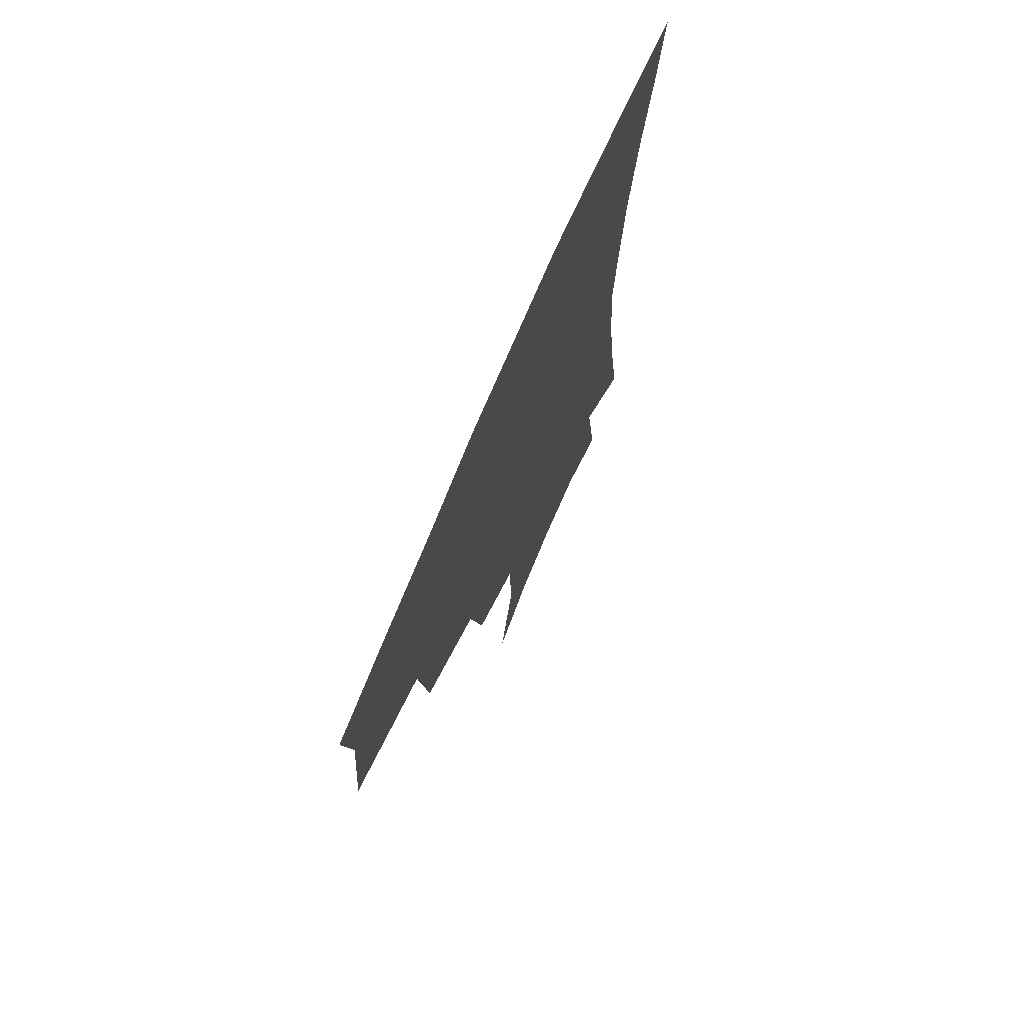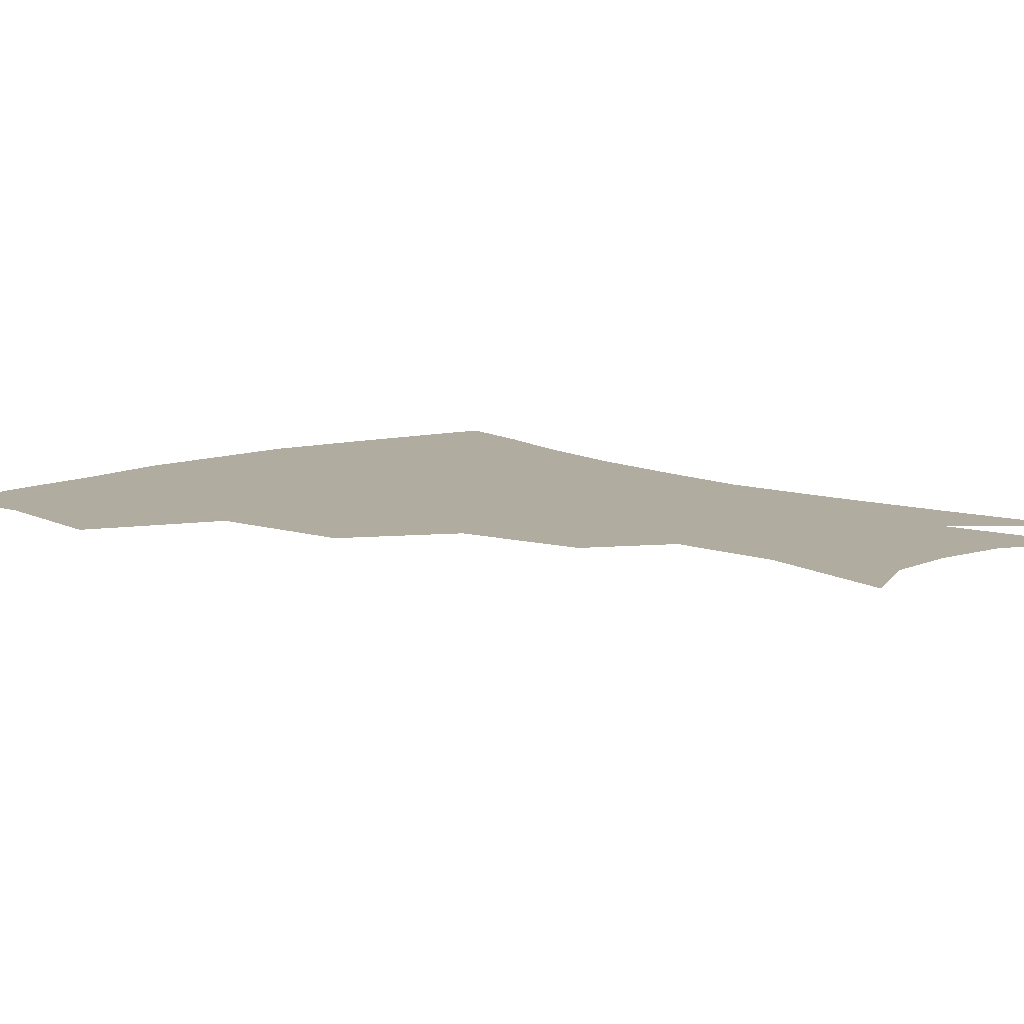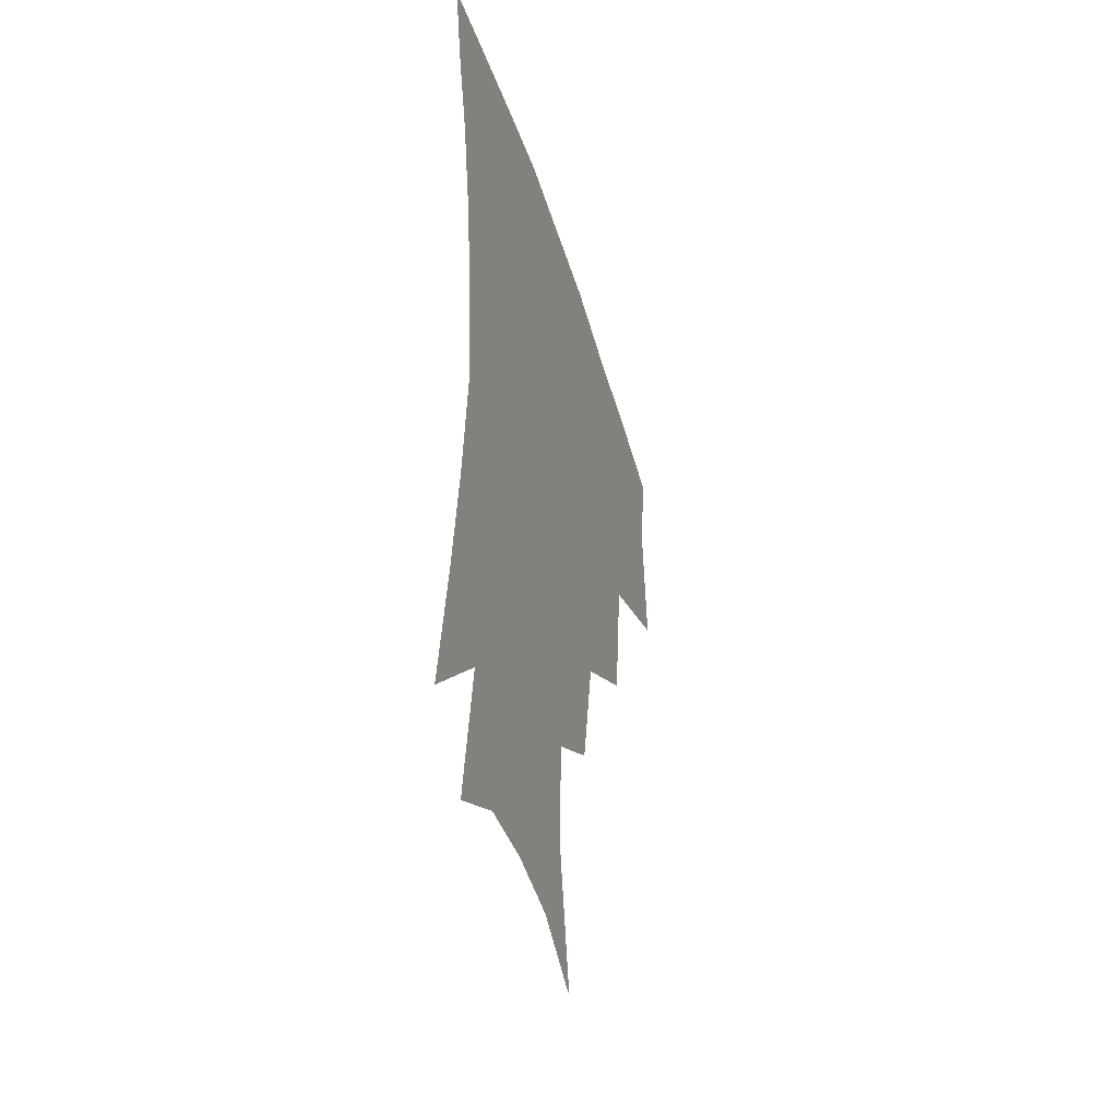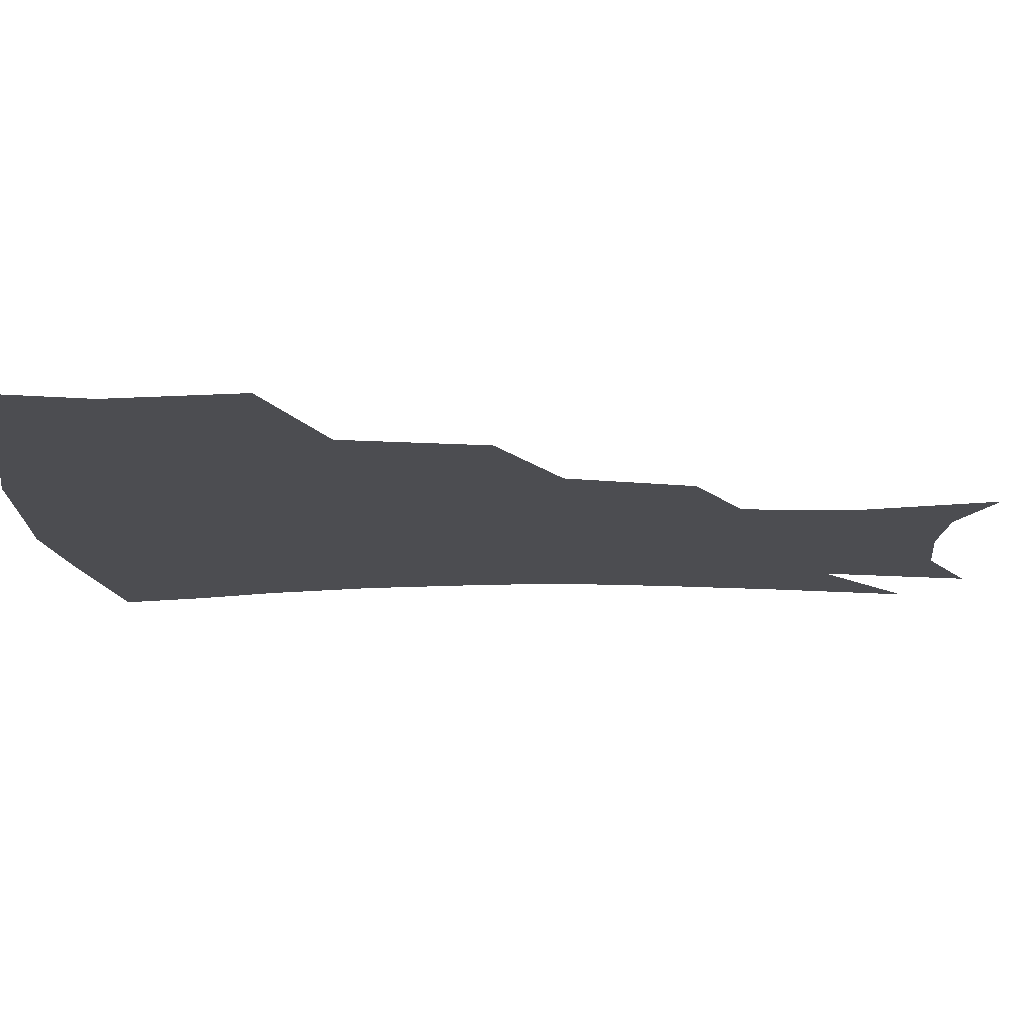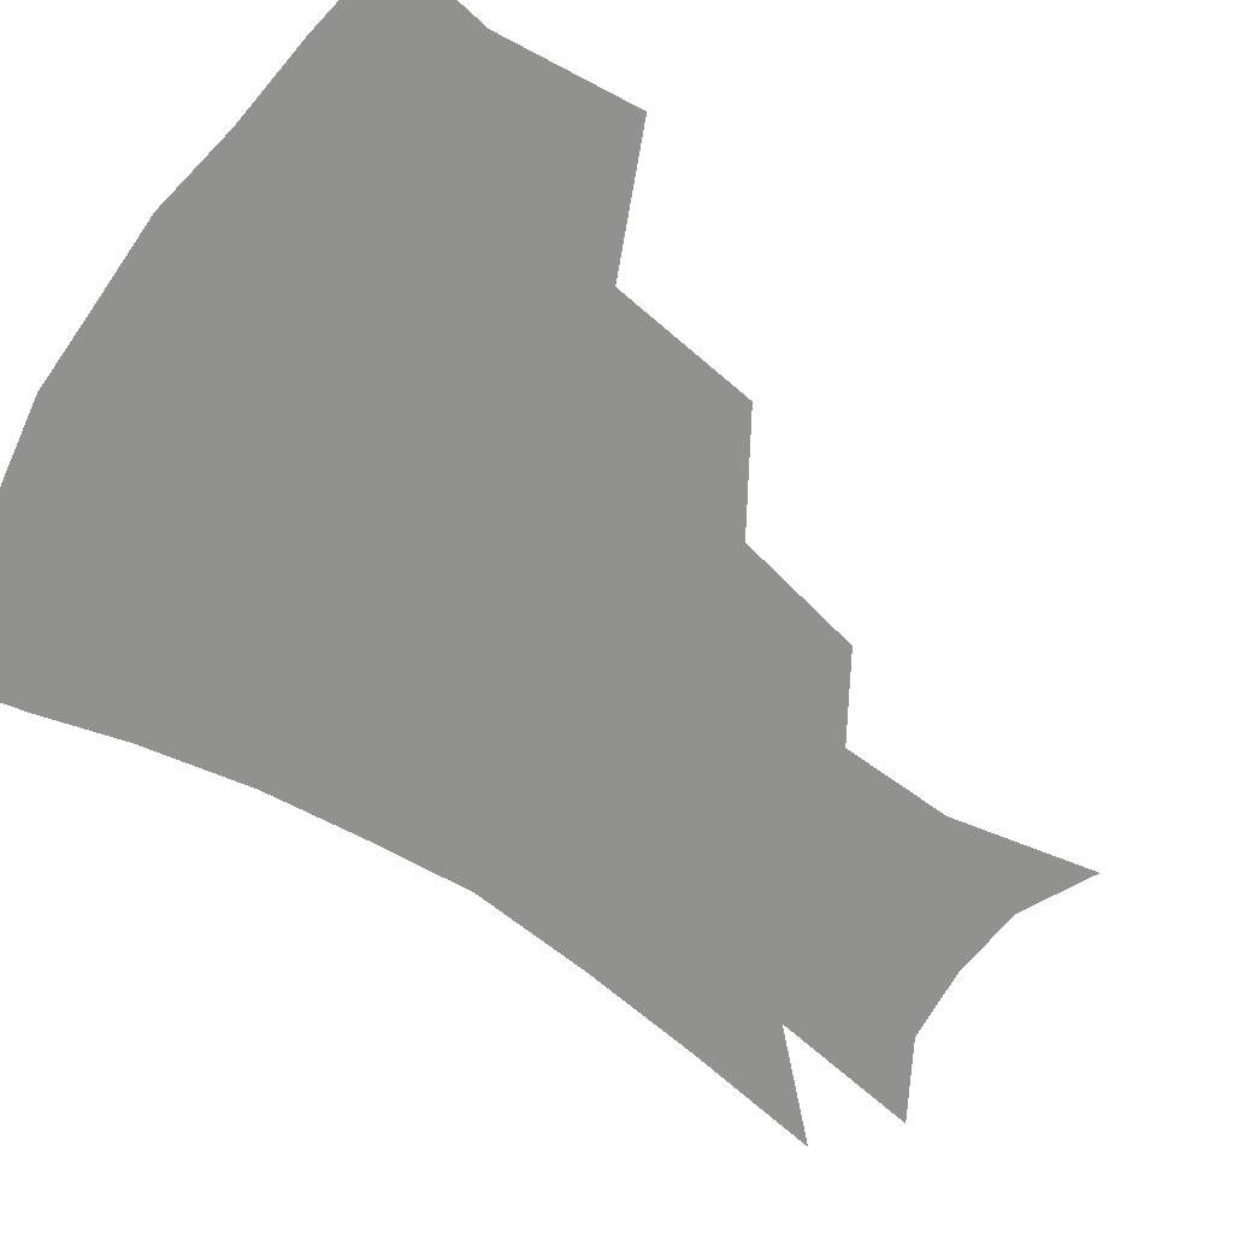
<metadata>
{"format":"obj","ext":"obj","renderer":"f3d","projection":"perspective","resolution":1024,"background":"white","views":[{"elev":73.2,"azim":-67.0,"up":"+Y"},{"elev":10.1,"azim":-44.0,"up":"+Z"},{"elev":-43.2,"azim":106.1,"up":"+Y"},{"elev":-16.2,"azim":-89.4,"up":"+Z"},{"elev":-66.0,"azim":-123.9,"up":"+Z"}]}
</metadata>
<code>
v 456.7 342.3 0
v 461.1 384.3 0
v 456.4 414.1 0
v 502.7 279.4 0
v 497 324.2 0
v 494.7 361.1 0
v 490.5 389.5 0
v 485.7 418.9 0
v 543.1 219.5 0
v 534.8 259.1 0
v 527.3 297.8 0
v 524.8 337.2 0
v 522.1 365.8 0
v 518.7 393.2 0
v 515 422.2 0
v 560.3 125.3 0
v 569.4 169.6 0
v 568 203.8 0
v 561.2 242.4 0
v 555.5 275.5 0
v 552.4 312.2 0
v 550.2 341 0
v 549.3 369.3 0
v 547 395.8 0
v 543.4 427.3 0
v 583 136.5 0
v 587.6 177.8 0
v 584.5 213.1 0
v 579.8 250.3 0
v 576.9 286.2 0
v 575.9 318.1 0
v 575.6 345.2 0
v 575.4 370.5 0
v 574.9 396.5 0
v 572 427.7 0
v 605.9 138.3 0
v 605.6 184.2 0
v 602.1 221.1 0
v 599 256.1 0
v 597.6 289.4 0
v 598.2 318.4 0
v 599.5 345.2 0
v 601.6 371.5 0
v 601.8 396.7 0
v 599.8 428.2 0
v 629.6 135.9 0
v 624.5 181.2 0
v 620.2 220.6 0
v 618 254.7 0
v 617.9 285.6 0
v 619.3 316.5 0
v 622.5 345 0
v 626 369.9 0
v 629.1 394.3 0
v 629.1 423.4 0
v 653.8 121.3 0
v 646.4 168.7 0
v 639.7 212.9 0
v 637.8 245.8 0
v 637.6 277.9 0
v 639.4 310.4 0
v 643.5 339.8 0
v 649.4 365.9 0
v 654.5 391.3 0
v 657.4 417.9 0
v 675.4 139.4 0
v 668 183.6 0
v 662.7 222.5 0
v 659 261 0
v 661.2 291.7 0
v 664.6 325.5 0
v 671.1 359.7 0
v 678.5 386.8 0
v 683.9 412.6 0
f 5 6 1
f 1 6 2
f 6 7 2
f 2 7 3
f 7 8 3
f 10 11 4
f 4 11 5
f 11 12 5
f 5 12 6
f 12 13 6
f 6 13 7
f 13 14 7
f 7 14 8
f 14 15 8
f 18 19 9
f 9 19 10
f 19 20 10
f 10 20 11
f 20 21 11
f 11 21 12
f 21 22 12
f 12 22 13
f 22 23 13
f 13 23 14
f 23 24 14
f 14 24 15
f 24 25 15
f 16 26 17
f 26 27 17
f 17 27 18
f 27 28 18
f 18 28 19
f 28 29 19
f 19 29 20
f 29 30 20
f 20 30 21
f 30 31 21
f 21 31 22
f 31 32 22
f 22 32 23
f 32 33 23
f 23 33 24
f 33 34 24
f 24 34 25
f 34 35 25
f 26 36 27
f 36 37 27
f 27 37 28
f 37 38 28
f 28 38 29
f 38 39 29
f 29 39 30
f 39 40 30
f 30 40 31
f 40 41 31
f 31 41 32
f 41 42 32
f 32 42 33
f 42 43 33
f 33 43 34
f 43 44 34
f 34 44 35
f 44 45 35
f 36 46 37
f 46 47 37
f 37 47 38
f 47 48 38
f 38 48 39
f 48 49 39
f 39 49 40
f 49 50 40
f 40 50 41
f 50 51 41
f 41 51 42
f 51 52 42
f 42 52 43
f 52 53 43
f 43 53 44
f 53 54 44
f 44 54 45
f 54 55 45
f 46 56 47
f 56 57 47
f 47 57 48
f 57 58 48
f 48 58 49
f 58 59 49
f 49 59 50
f 59 60 50
f 50 60 51
f 60 61 51
f 51 61 52
f 61 62 52
f 52 62 53
f 62 63 53
f 53 63 54
f 63 64 54
f 54 64 55
f 64 65 55
f 57 66 58
f 66 67 58
f 58 67 59
f 67 68 59
f 59 68 60
f 68 69 60
f 60 69 61
f 69 70 61
f 61 70 62
f 70 71 62
f 62 71 63
f 71 72 63
f 63 72 64
f 72 73 64
f 64 73 65
f 73 74 65

</code>
